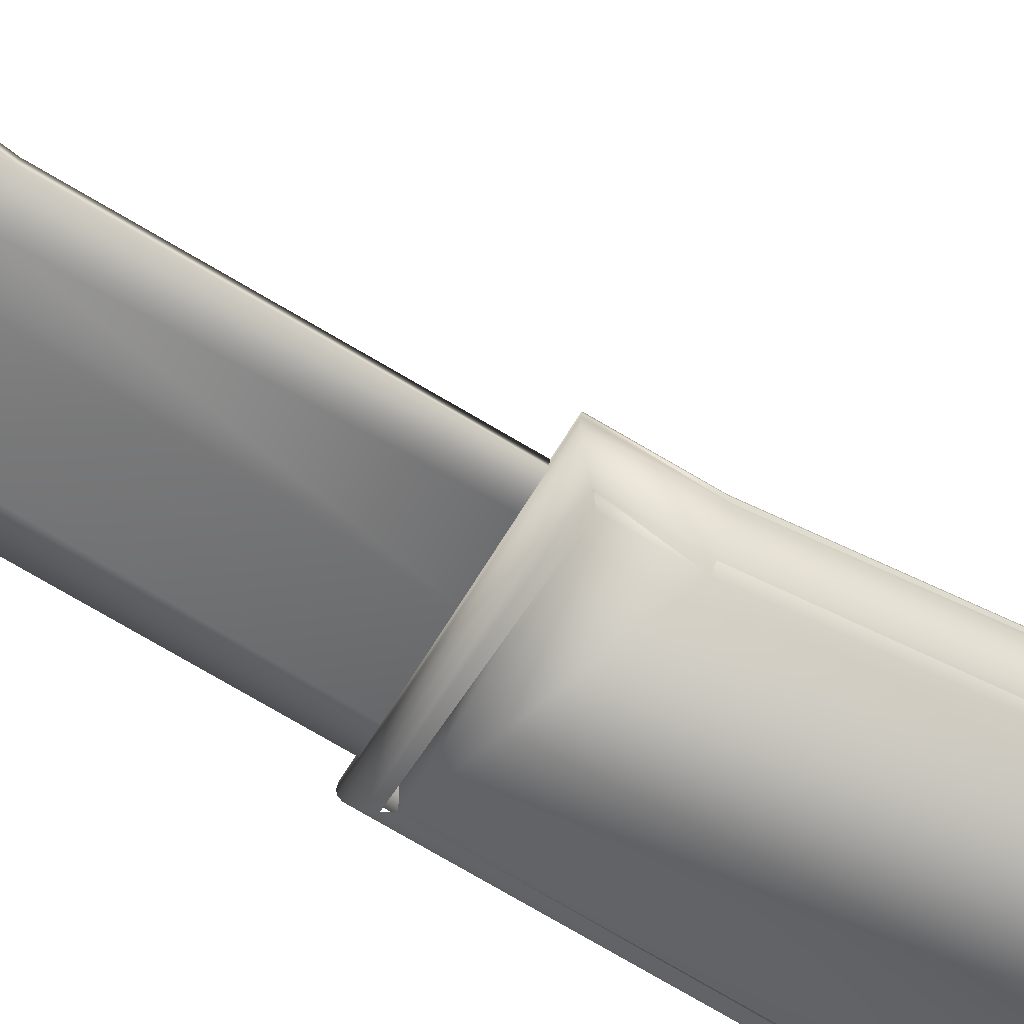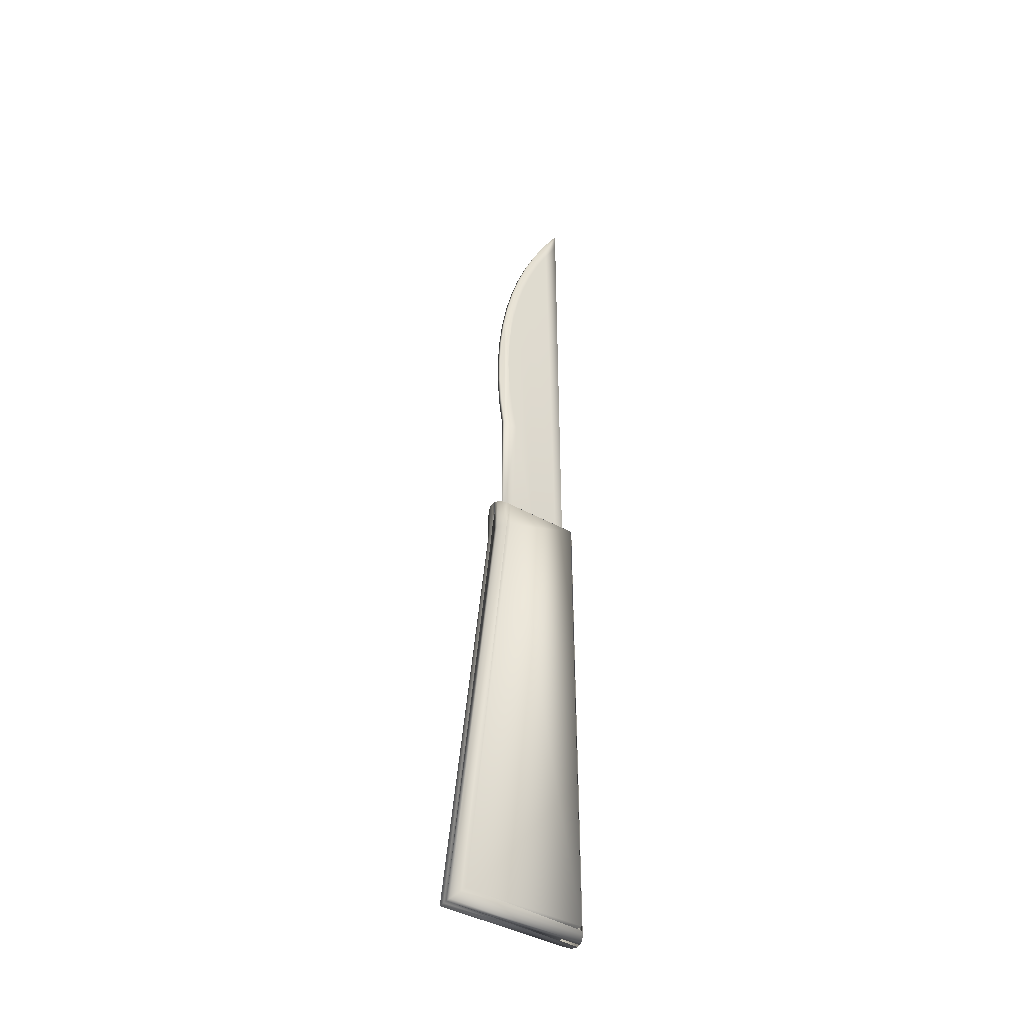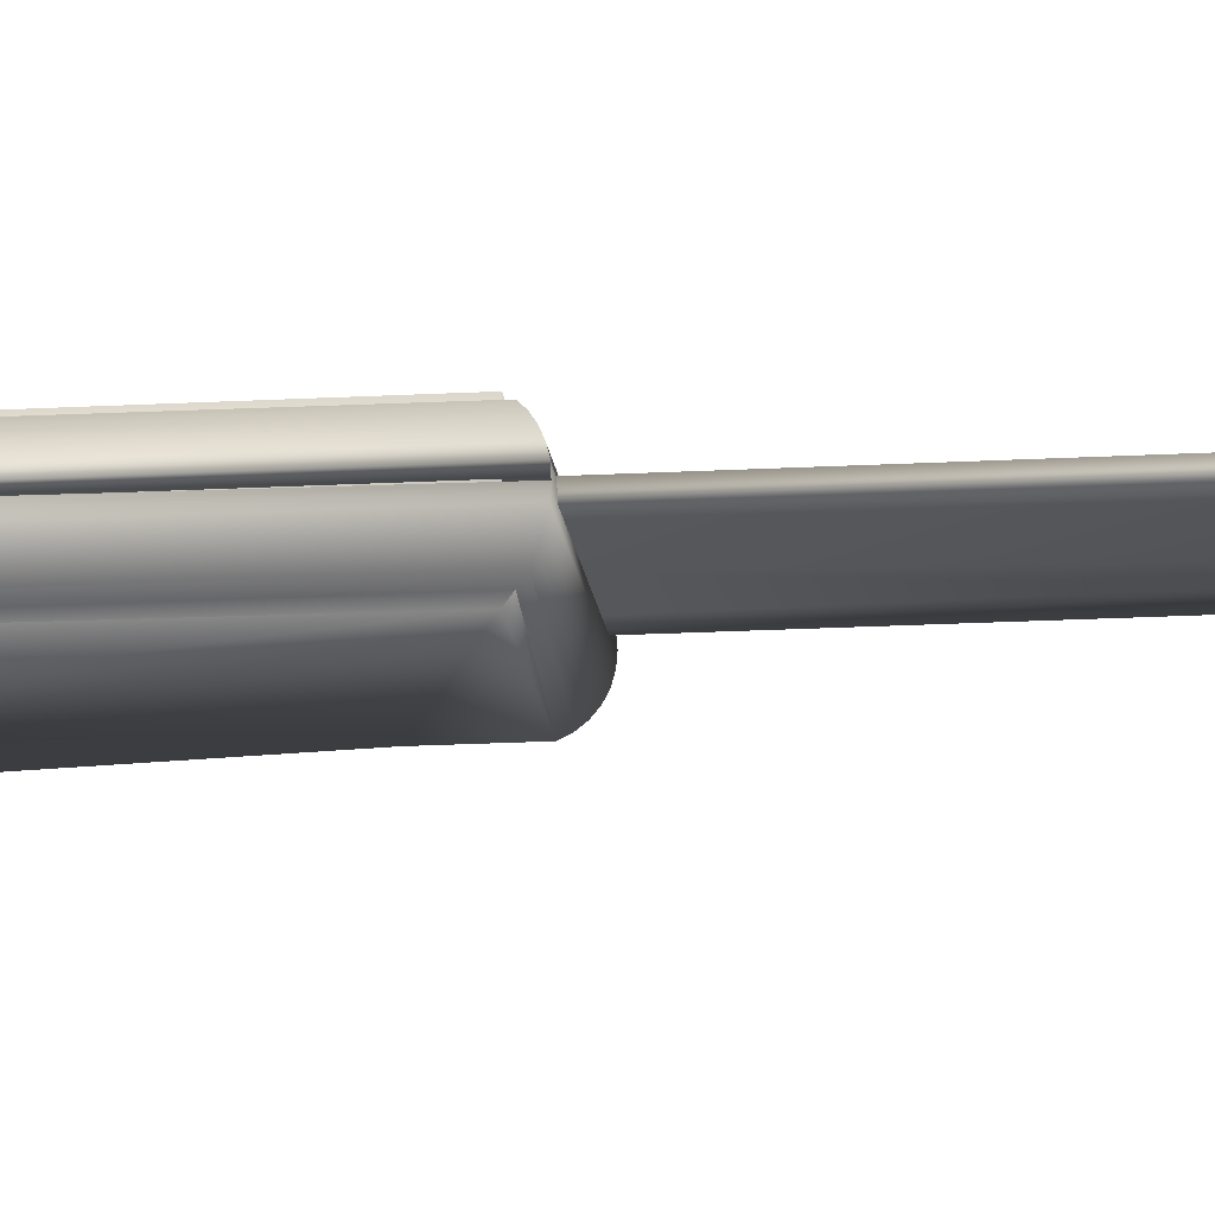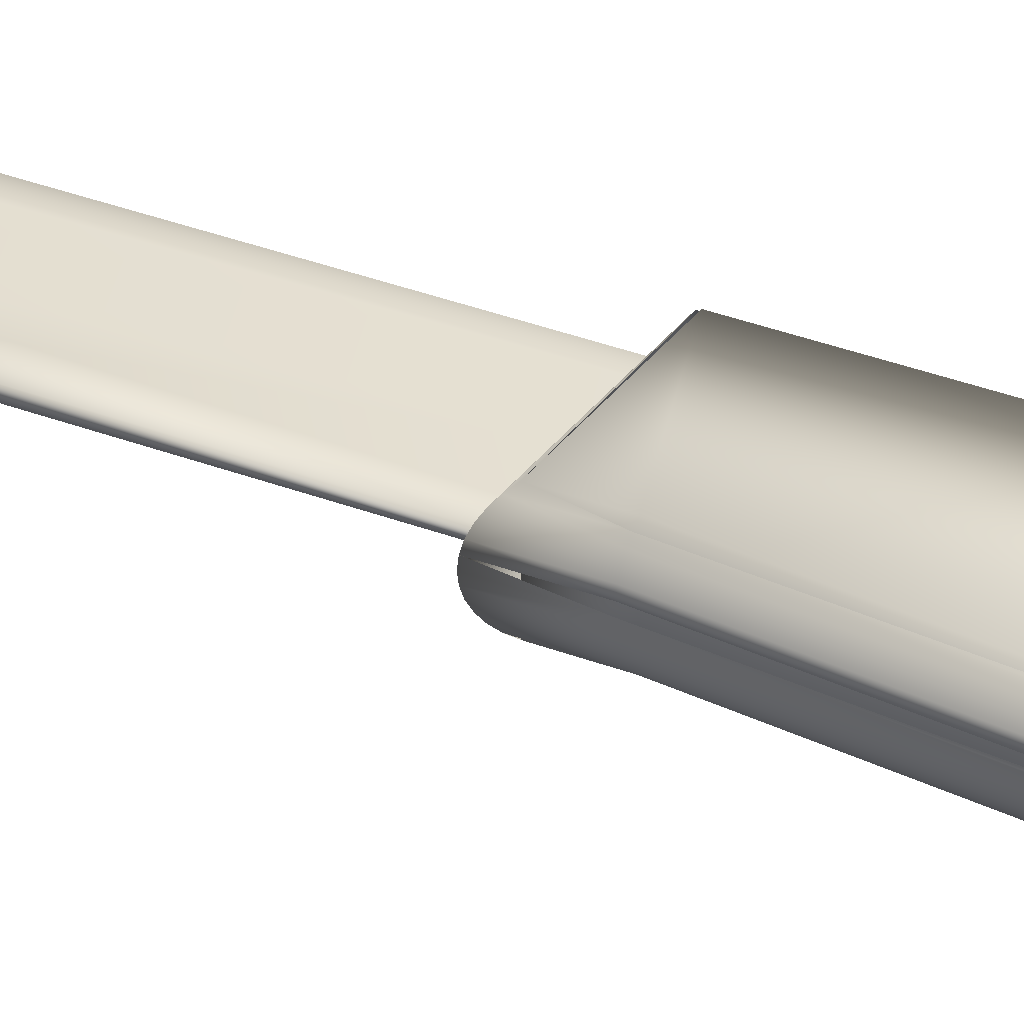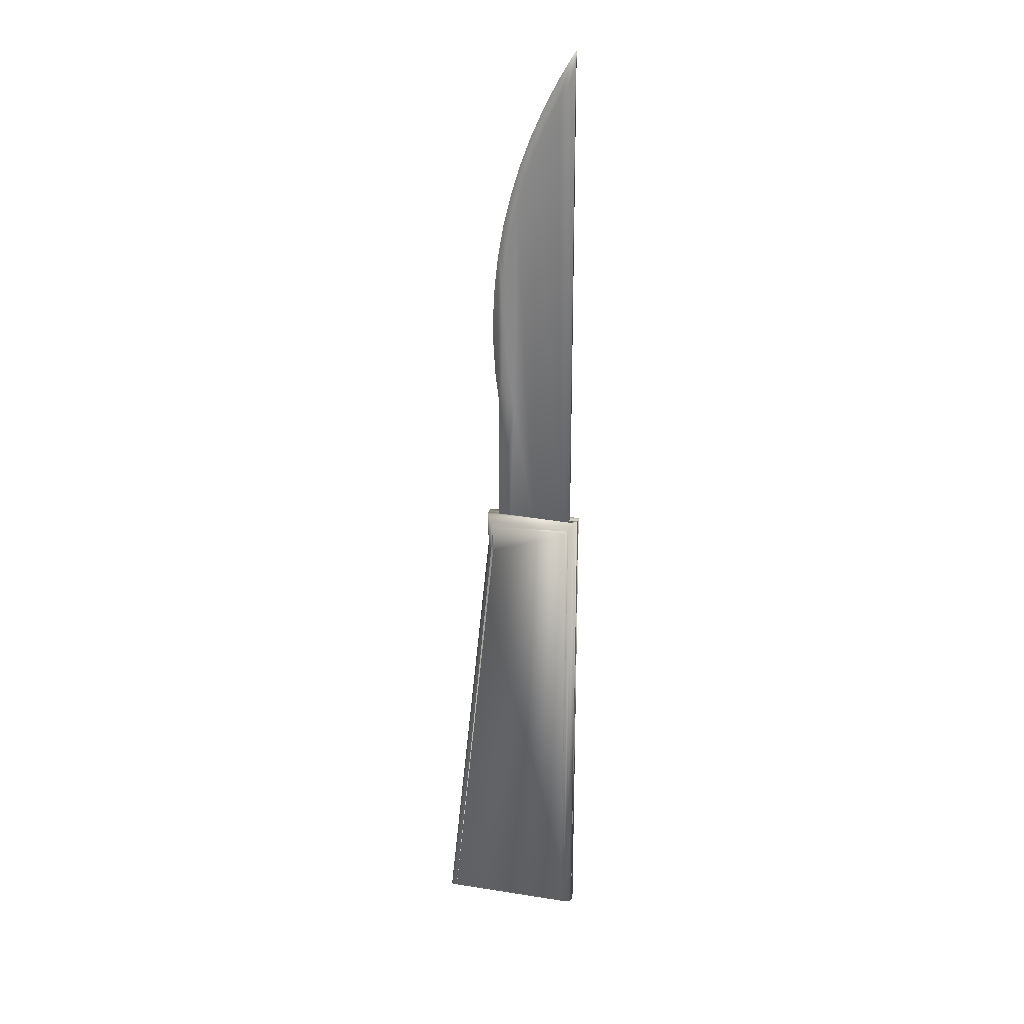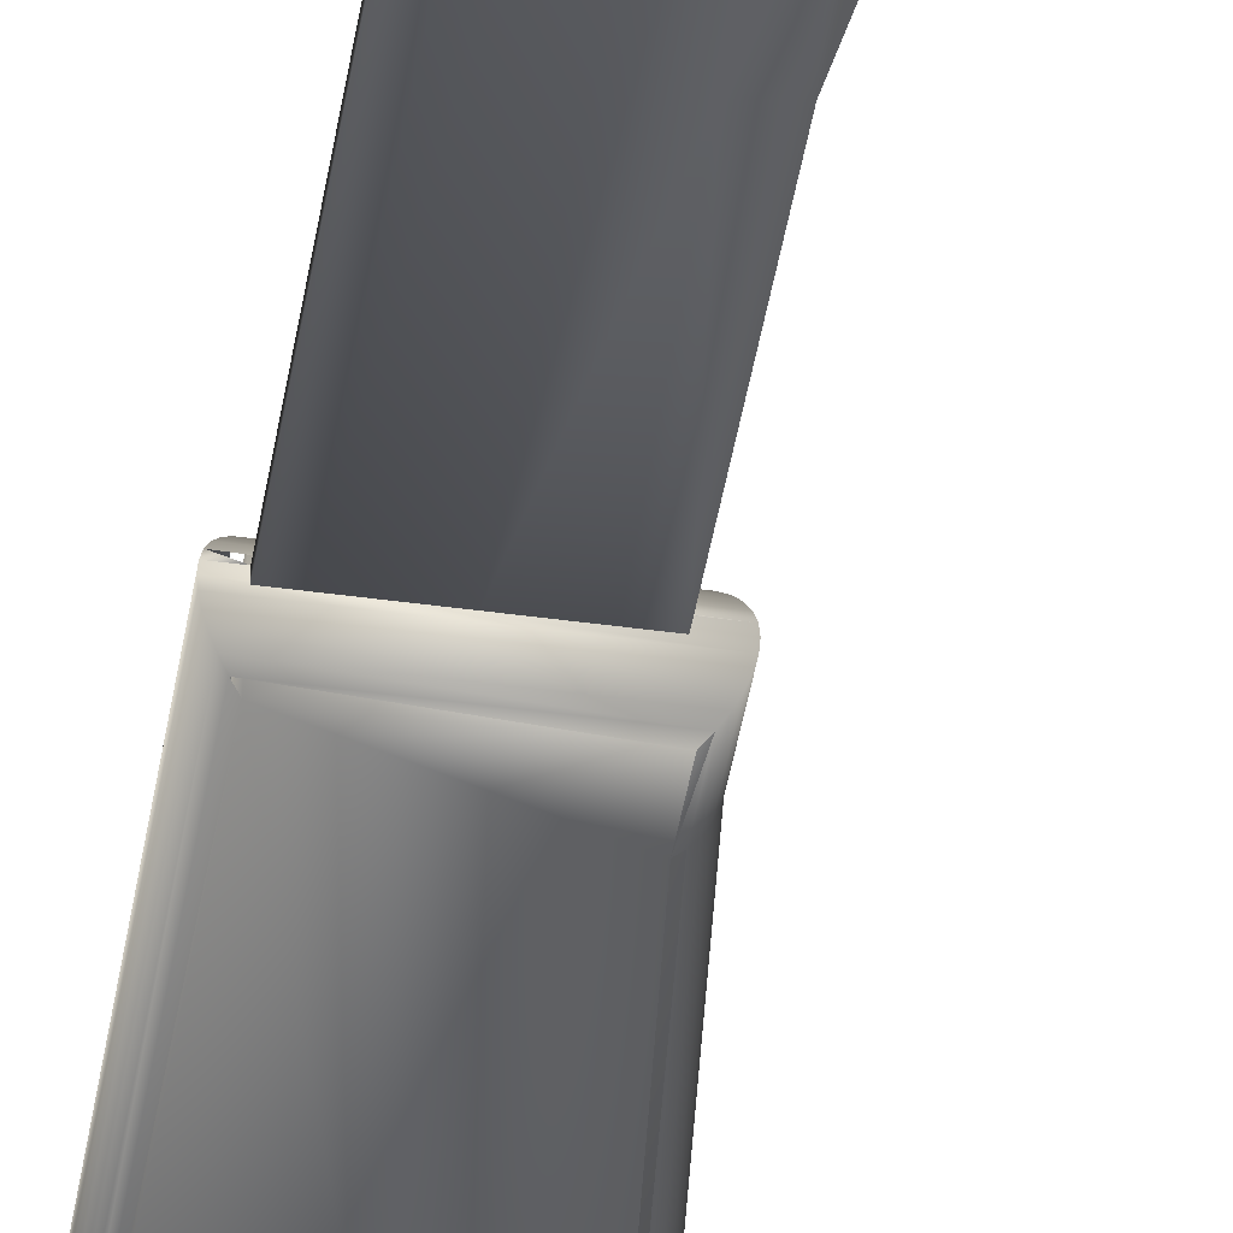
<metadata>
{"format":"obj","ext":"obj","renderer":"f3d","projection":"perspective","resolution":1024,"background":"white","views":[{"elev":-68.5,"azim":-121.4,"up":"+Z"},{"elev":-40.8,"azim":-34.7,"up":"+Y"},{"elev":-17.3,"azim":96.6,"up":"+Z"},{"elev":31.9,"azim":-61.0,"up":"+Z"},{"elev":23.9,"azim":14.6,"up":"+Y"},{"elev":-44.4,"azim":170.8,"up":"+Z"}]}
</metadata>
<code>
v 0.1195 0.1913 0.0127
v 0.09371 0.1823 0.0127
v 0.09371 0.1913 0.0127
v 0.1195 0.03816 0.0127
v 0.07852 0.03816 0.0127
v 0.1195 0.1913 0
v 0.1195 0.03816 0
v 0.1205 0.03724 0.000809
v 0.1205 0.1922 0.000809
v 0.1213 0.193 0.00175
v 0.1213 0.03645 0.00175
v 0.1219 0.1937 0.0028
v 0.1219 0.03582 0.0028
v 0.1223 0.1941 0.003935
v 0.1223 0.03536 0.003935
v 0.1226 0.1944 0.005128
v 0.1226 0.03508 0.005128
v 0.1227 0.1945 0.00635
v 0.1227 0.03498 0.00635
v 0.1226 0.03508 0.007572
v 0.1226 0.1944 0.007572
v 0.1223 0.03536 0.008765
v 0.1223 0.1941 0.008765
v 0.1219 0.03582 0.0099
v 0.1219 0.1937 0.0099
v 0.1213 0.03645 0.01095
v 0.1213 0.193 0.01095
v 0.1205 0.03724 0.01189
v 0.1205 0.1922 0.01189
v 0.09371 0.1913 0
v 0.09279 0.1922 0.000809
v 0.092 0.193 0.00175
v 0.09137 0.1937 0.0028
v 0.09091 0.1941 0.003935
v 0.09062 0.1944 0.005128
v 0.09053 0.1945 0.00635
v 0.09062 0.1944 0.007572
v 0.1197 0.1944 0.007572
v 0.1167 0.1944 0.007572
v 0.1066 0.1944 0.007572
v 0.09863 0.1944 0.007572
v 0.09463 0.1944 0.007572
v 0.09091 0.1941 0.008765
v 0.09137 0.1937 0.0099
v 0.092 0.193 0.01095
v 0.09279 0.1922 0.01189
v 0.09371 0.1823 0
v 0.09279 0.1824 0.000809
v 0.092 0.1824 0.00175
v 0.09137 0.1824 0.0028
v 0.09091 0.1825 0.003935
v 0.09062 0.1825 0.005128
v 0.09053 0.1825 0.00635
v 0.09062 0.1825 0.007572
v 0.09091 0.1825 0.008765
v 0.09137 0.1824 0.0099
v 0.092 0.1824 0.01095
v 0.09279 0.1824 0.01189
v 0.07852 0.03816 0
v 0.0775 0.03724 0.000809
v 0.07663 0.03645 0.00175
v 0.07593 0.03582 0.0028
v 0.07541 0.03536 0.003935
v 0.0751 0.03508 0.005128
v 0.075 0.03498 0.00635
v 0.0751 0.03508 0.007572
v 0.07541 0.03536 0.008765
v 0.07593 0.03582 0.0099
v 0.07663 0.03645 0.01095
v 0.0775 0.03724 0.01189
v 0.09987 0.2354 0.007572
v 0.09463 0.2362 0.007572
v 0.1008 0.3032 0.007572
v 0.1034 0.3126 0.007572
v 0.1066 0.3218 0.007572
v 0.1104 0.3308 0.007572
v 0.1148 0.3395 0.007572
v 0.1197 0.348 0.007572
v 0.09703 0.2547 0.007572
v 0.09668 0.2742 0.007572
v 0.09654 0.2645 0.007572
v 0.09745 0.284 0.007572
v 0.09814 0.245 0.007572
v 0.09883 0.2936 0.007572
v 0.1167 0.1944 0.005984
v 0.1197 0.1944 0.005984
v 0.1066 0.1944 0.005984
v 0.09863 0.1944 0.005984
v 0.09463 0.1944 0.005984
v 0.09628 0.2978 0.005984
v 0.097 0.2742 0.005984
v 0.0968 0.2645 0.005984
v 0.09872 0.3078 0.005984
v 0.0978 0.2839 0.005984
v 0.0992 0.2936 0.005984
v 0.1018 0.3176 0.005984
v 0.1012 0.3031 0.005984
v 0.1038 0.3125 0.005984
v 0.1054 0.3273 0.005984
v 0.1069 0.3217 0.005984
v 0.1096 0.3367 0.005984
v 0.1106 0.3307 0.005984
v 0.1144 0.3459 0.005984
v 0.1149 0.3395 0.005984
v 0.1197 0.3547 0.005984
v 0.1197 0.348 0.005984
v 0.09324 0.2773 0.005984
v 0.09269 0.2567 0.005984
v 0.09265 0.267 0.005984
v 0.09335 0.2464 0.005984
v 0.09445 0.2876 0.005984
v 0.09463 0.2362 0.005984
v 0.09463 0.2886 0.005984
v 0.0972 0.2547 0.005984
v 0.0982 0.245 0.005984
v 0.0998 0.2354 0.005984
v 0.09568 0.2944 0.005984
v 0.1197 0.3547 0.007572
v 0.1144 0.3459 0.007572
v 0.1096 0.3367 0.007572
v 0.1054 0.3273 0.007572
v 0.1018 0.3176 0.007572
v 0.09872 0.3078 0.007572
v 0.09628 0.2978 0.007572
v 0.09568 0.2944 0.007572
v 0.09463 0.2886 0.007572
v 0.09445 0.2876 0.007572
v 0.09324 0.2773 0.007572
v 0.09265 0.267 0.007572
v 0.09269 0.2567 0.007572
v 0.09335 0.2464 0.007572
f 1 2 3
f 2 4 5
f 4 2 1
f 7 4 6
f 4 1 6
f 6 8 9
f 10 8 11
f 8 10 9
f 12 11 13
f 11 12 10
f 14 13 15
f 13 14 12
f 16 15 17
f 15 16 14
f 18 17 19
f 17 18 16
f 20 18 19
f 22 21 20
f 21 22 23
f 24 23 22
f 23 24 25
f 26 25 24
f 25 26 27
f 28 27 26
f 27 28 29
f 4 29 28
f 6 3 30
f 6 1 3
f 30 9 31
f 10 31 9
f 31 10 32
f 12 32 10
f 32 12 33
f 14 33 12
f 33 14 34
f 16 34 14
f 34 16 35
f 18 35 16
f 35 18 36
f 21 36 18
f 36 21 37
f 23 38 21
f 42 23 37
f 37 23 43
f 25 43 23
f 43 25 44
f 27 44 25
f 44 27 45
f 29 45 27
f 45 29 46
f 29 3 46
f 2 47 3
f 47 30 3
f 47 31 48
f 31 49 48
f 49 31 32
f 32 50 49
f 50 32 33
f 33 51 50
f 51 33 34
f 34 52 51
f 52 34 35
f 35 53 52
f 53 35 36
f 37 53 36
f 54 43 55
f 43 54 37
f 55 44 56
f 44 55 43
f 56 45 57
f 45 56 44
f 57 46 58
f 46 57 45
f 3 58 46
f 2 5 59
f 47 2 59
f 59 48 60
f 60 49 61
f 49 60 48
f 61 50 62
f 50 61 49
f 62 51 63
f 51 62 50
f 63 52 64
f 52 63 51
f 64 53 65
f 53 64 52
f 53 66 65
f 54 67 66
f 67 54 55
f 55 68 67
f 68 55 56
f 56 69 68
f 69 56 57
f 57 70 69
f 70 57 58
f 58 5 70
f 4 7 59
f 4 59 5
f 8 59 60
f 61 8 60
f 8 61 11
f 62 11 61
f 11 62 13
f 63 13 62
f 13 63 15
f 64 15 63
f 15 64 17
f 65 17 64
f 17 65 19
f 66 19 65
f 67 20 66
f 20 67 22
f 68 22 67
f 22 68 24
f 69 24 68
f 24 69 26
f 70 26 69
f 26 70 28
f 5 28 70
f 37 54 42
f 20 54 66
f 20 42 54
f 42 20 41
f 41 20 40
f 39 40 20
f 20 38 39
f 21 38 20
f 42 71 72
f 71 42 41
f 71 41 40
f 71 40 73
f 73 40 74
f 74 40 75
f 75 40 39
f 75 39 76
f 76 39 77
f 77 39 78
f 78 39 38
f 79 80 81
f 80 79 82
f 82 79 83
f 82 83 84
f 84 83 71
f 84 71 73
f 38 85 86
f 39 87 85
f 40 88 87
f 41 89 88
f 6 59 7
f 6 47 59
f 47 6 30
f 90 91 92
f 91 90 93
f 91 93 94
f 94 93 95
f 95 93 96
f 95 96 97
f 97 96 98
f 98 96 99
f 98 99 100
f 100 99 101
f 100 101 102
f 102 101 103
f 102 103 104
f 104 103 105
f 104 105 106
f 107 108 109
f 108 107 110
f 110 107 111
f 110 111 112
f 112 111 113
f 112 113 114
f 112 114 115
f 112 115 116
f 114 113 92
f 92 113 117
f 92 117 90
f 105 78 106
f 78 105 118
f 118 103 119
f 103 118 105
f 119 101 120
f 101 119 103
f 120 99 121
f 99 120 101
f 121 96 122
f 96 121 99
f 122 93 123
f 93 122 96
f 123 90 124
f 90 123 93
f 124 117 125
f 117 124 90
f 125 113 126
f 113 125 117
f 126 111 127
f 111 126 113
f 127 107 128
f 107 127 111
f 128 109 129
f 109 128 107
f 129 108 130
f 108 129 109
f 130 110 131
f 110 130 108
f 131 112 72
f 112 131 110
f 72 89 42
f 89 72 112
f 130 128 129
f 128 130 131
f 128 131 127
f 127 131 72
f 127 72 126
f 126 72 79
f 79 72 83
f 83 72 71
f 126 79 81
f 126 81 125
f 125 81 124
f 124 80 123
f 80 124 81
f 123 80 82
f 123 82 84
f 123 84 122
f 122 84 73
f 122 73 74
f 122 74 121
f 121 74 75
f 121 75 120
f 120 75 76
f 120 76 119
f 119 76 77
f 119 77 118
f 118 77 78
f 106 38 86
f 38 106 78
f 91 114 92
f 114 91 94
f 114 94 115
f 115 94 95
f 115 95 116
f 116 95 97
f 116 89 112
f 89 116 88
f 88 116 87
f 87 116 97
f 87 97 98
f 87 98 100
f 87 100 85
f 85 100 102
f 85 102 104
f 85 104 106
f 85 106 86

</code>
